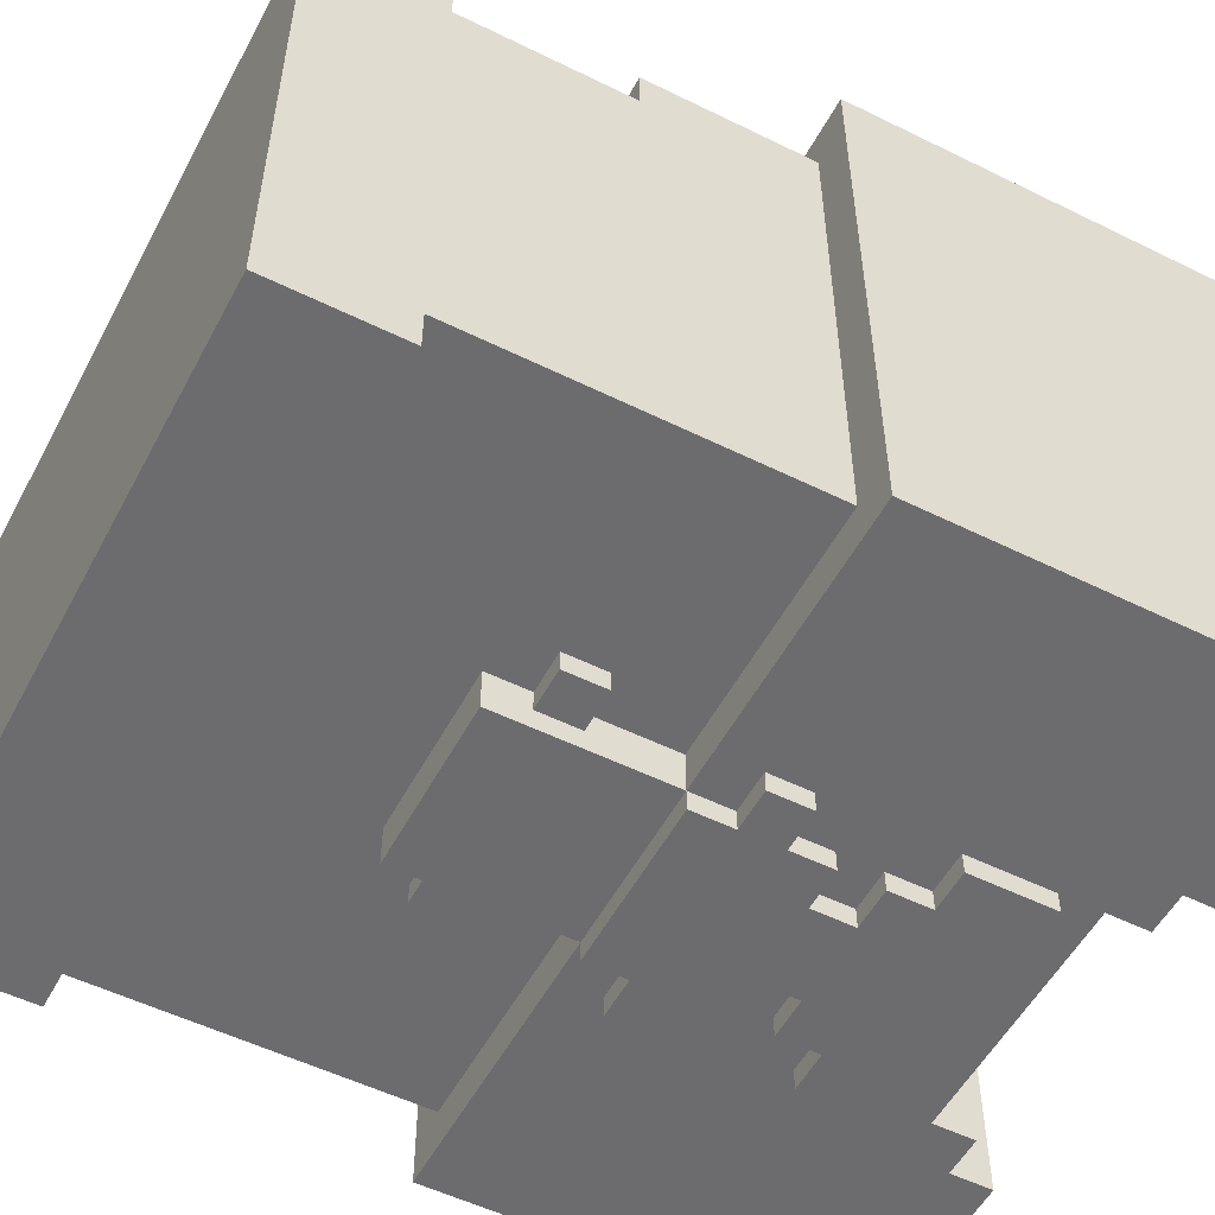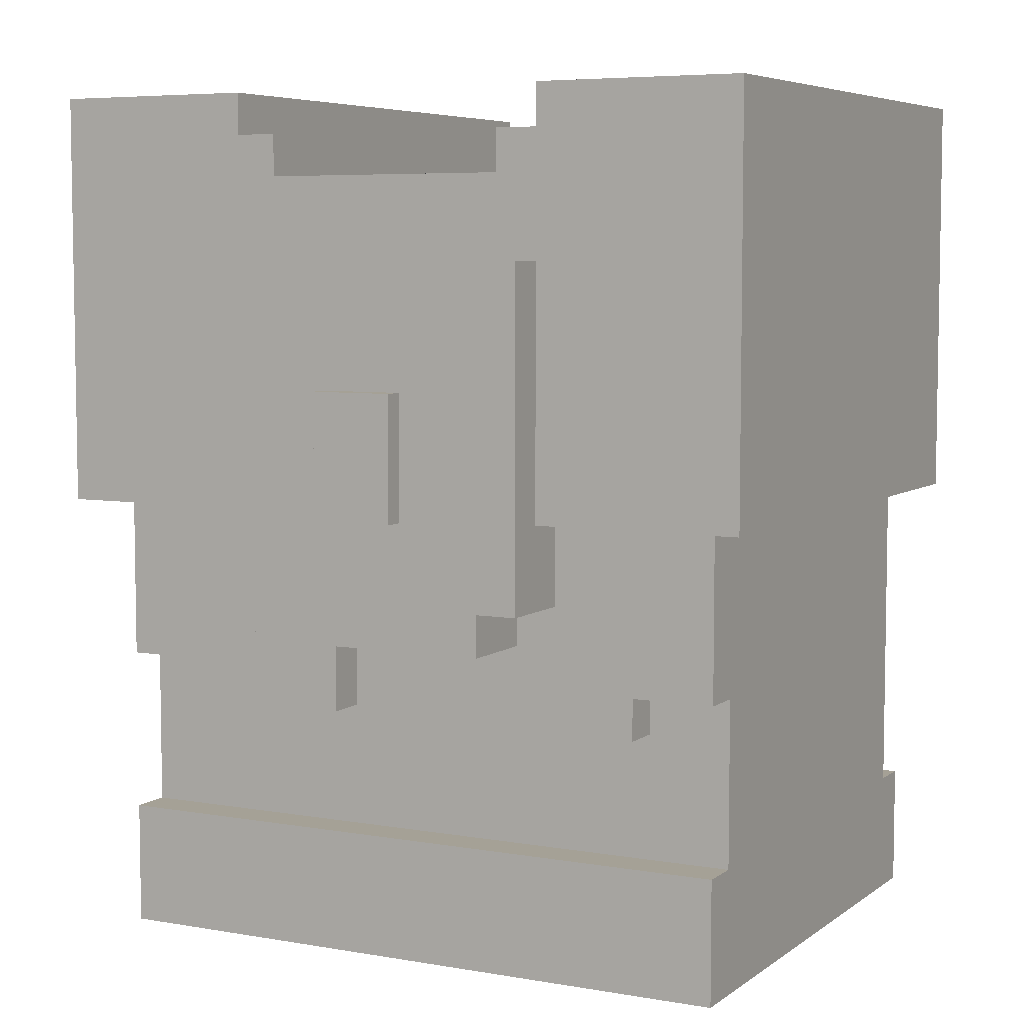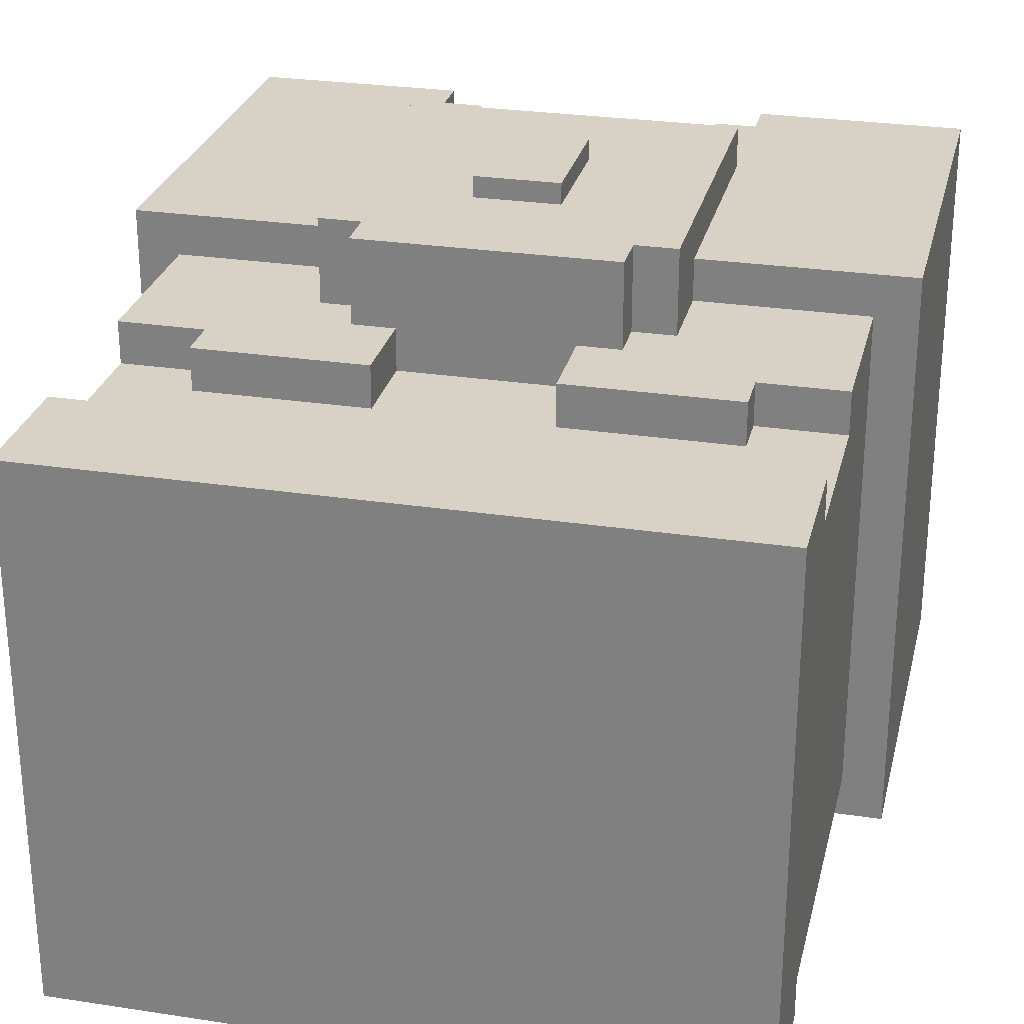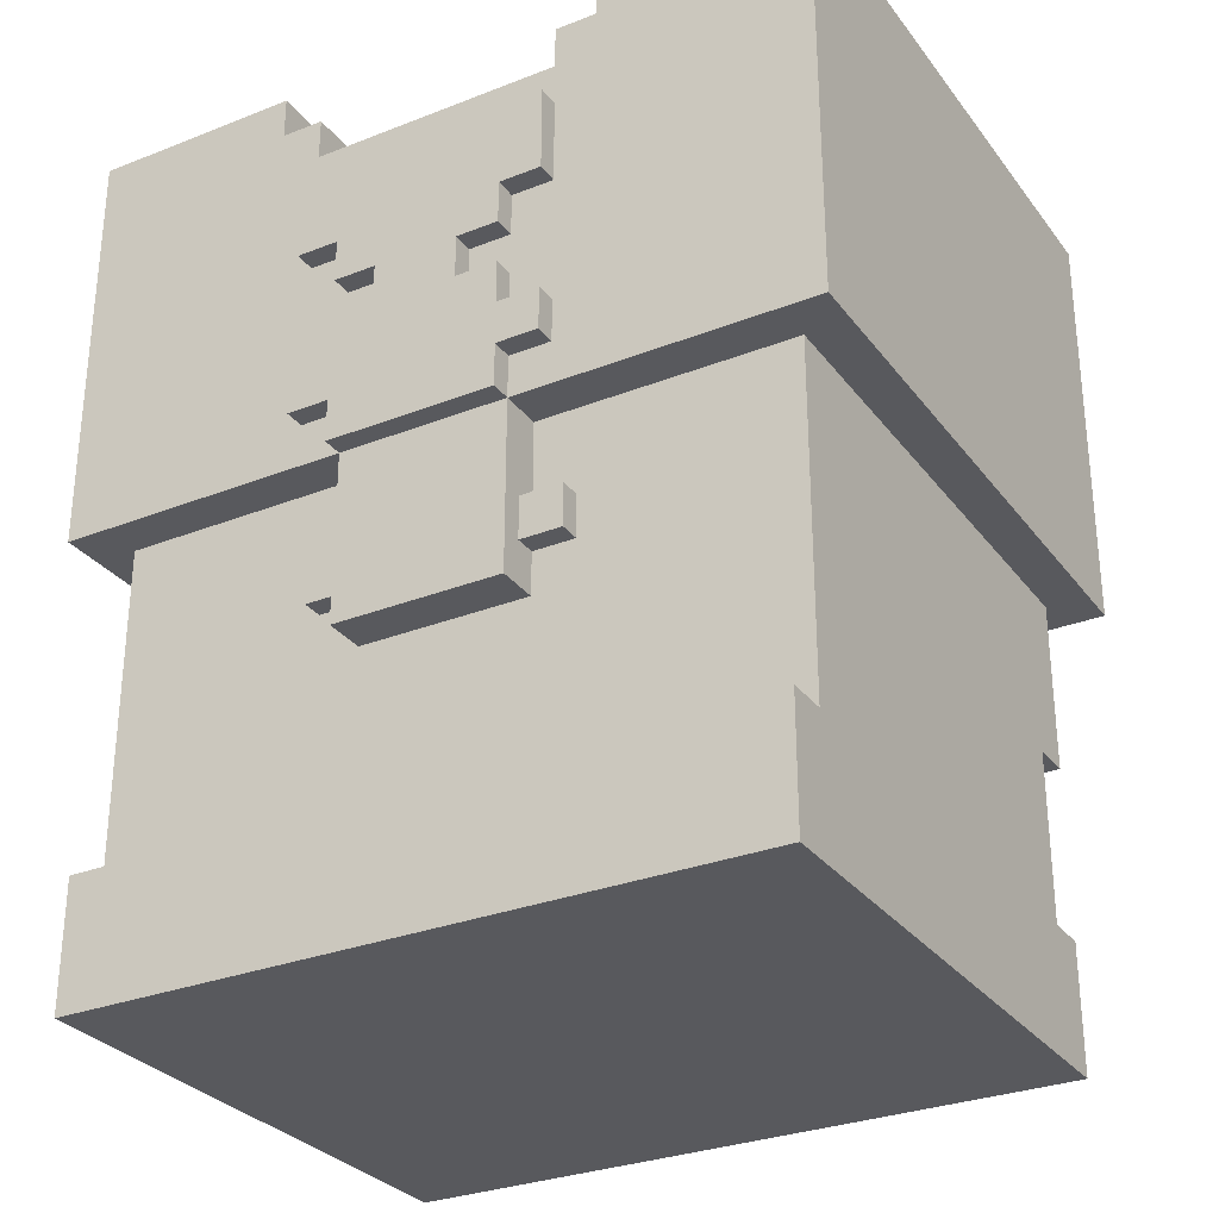
<metadata>
{"format":"obj","ext":"obj","renderer":"f3d","projection":"perspective","resolution":1024,"background":"white","views":[{"elev":-53.8,"azim":62.3,"up":"+Z"},{"elev":6.1,"azim":27.6,"up":"+Y"},{"elev":27.4,"azim":13.2,"up":"+Z"},{"elev":-29.8,"azim":-150.1,"up":"+Y"}]}
</metadata>
<code>
g armor_metal_heavy_body
v 0.306 1.519 -0.2205
v 0.136 1.519 -0.2205
v 0.136 1.485 -0.2205
v 0.306 1.179 -0.2205
v 0.102 1.485 -0.2205
v 0.102 1.451 -0.2205
v 0.068 1.179 -0.2205
v -0.102 1.451 -0.2205
v -0.068 1.179 -0.2205
v -0.306 1.519 -0.2205
v -0.136 1.485 -0.2205
v -0.102 1.485 -0.2205
v -0.136 1.519 -0.2205
v -0.306 1.179 -0.2205
v -0.102 1.485 -0.2205
v -0.102 1.485 0.2555
v -0.136 1.485 0.2555
v -0.136 1.485 -0.2205
v 0.306 1.179 0.2555
v 0.136 1.179 0.2555
v 0.136 1.18 0.2555
v 0.102 1.451 0.2555
v 0.136 1.485 0.2555
v 0.306 1.519 0.2555
v -0.136 1.18 0.2555
v -0.102 1.451 0.2555
v -0.306 1.179 0.2555
v -0.136 1.485 0.2555
v -0.306 1.519 0.2555
v -0.136 1.179 0.2555
v 0.102 1.485 0.2555
v 0.136 1.519 0.2555
v -0.102 1.485 0.2555
v -0.136 1.519 0.2555
v 0.102 1.451 0.2555
v 0.102 1.451 -0.2205
v 0.102 1.485 -0.2205
v 0.102 1.485 0.2555
v -0.136 1.519 -0.2205
v -0.136 1.519 0.2555
v -0.306 1.519 0.2555
v -0.306 1.519 -0.2205
v 0.068 1.179 -0.2205
v -0.068 1.179 -0.2205
v -0.068 1.043 -0.2205
v 0.068 1.043 -0.2205
v -0.136 1.485 0.2555
v -0.136 1.519 0.2555
v -0.136 1.519 -0.2205
v -0.136 1.485 -0.2205
v 0.068 1.043 -0.1865
v 0.068 1.179 -0.1865
v 0.068 1.179 -0.2205
v 0.068 1.043 -0.2205
v -0.272 1.179 0.2215
v -0.204 1.043 0.2215
v -0.272 1.043 0.2215
v -0.068 1.179 0.2215
v -0.068 1.009 0.2215
v -0.204 1.009 0.2215
v 0.102 1.485 0.2555
v 0.102 1.485 -0.2205
v 0.136 1.485 -0.2205
v 0.136 1.485 0.2555
v -0.102 1.451 -0.2205
v -0.102 1.451 0.2555
v -0.102 1.485 0.2555
v -0.102 1.485 -0.2205
v 0.136 1.519 0.2555
v 0.136 1.519 -0.2205
v 0.306 1.519 -0.2205
v 0.306 1.519 0.2555
v -0.068 1.043 -0.2205
v -0.068 1.179 -0.2205
v -0.068 1.179 -0.1865
v -0.068 1.043 -0.1865
v 0.306 1.179 -0.2205
v 0.306 1.179 0.2555
v 0.306 1.519 0.2555
v 0.306 1.519 -0.2205
v -0.068 1.043 -0.2205
v -0.068 1.043 -0.1865
v 0.068 1.043 -0.1865
v 0.068 1.043 -0.2205
v 0.136 1.485 -0.2205
v 0.136 1.519 -0.2205
v 0.136 1.519 0.2555
v 0.136 1.485 0.2555
v -0.306 1.179 -0.2205
v -0.306 1.519 -0.2205
v -0.306 1.519 0.2555
v -0.306 1.179 0.2555
v 0.102 1.451 -0.2205
v 0.102 1.451 0.2555
v -0.102 1.451 0.2555
v -0.102 1.451 -0.2205
v -0.272 0.9067 -0.1865
v -0.272 1.043 0.1875
v -0.272 0.9067 0.1875
v -0.272 1.179 -0.1865
v -0.272 1.179 0.2215
v -0.272 1.043 0.2215
v 0.272 1.043 0.1875
v 0.272 0.9067 -0.1865
v 0.272 0.9067 0.1875
v 0.272 1.179 -0.1865
v 0.272 1.179 0.2215
v 0.272 1.043 0.2215
v 0.204 1.043 0.2215
v 0.272 1.179 0.2215
v 0.272 1.043 0.2215
v 0.068 1.179 0.2215
v 0.068 1.009 0.2215
v 0.204 1.009 0.2215
v -0.102 1.111 0.2895
v -0.102 1.111 0.1875
v -0.136 1.111 0.1875
v -0.136 1.111 0.2895
v -0.136 1.383 0.1875
v -0.136 1.383 0.2895
v -0.136 1.111 0.2895
v -0.136 1.111 0.1875
v -0.136 1.383 0.2895
v 0.102 1.111 0.2895
v -0.102 1.111 0.2895
v -0.136 1.111 0.2895
v 0.102 1.077 0.2895
v -0.102 1.077 0.2895
v 0.136 1.383 0.2895
v 0.136 1.111 0.2895
v 0.136 1.111 0.2895
v 0.136 1.383 0.2895
v 0.136 1.383 0.1875
v 0.136 1.111 0.1875
v 0.136 1.383 0.1875
v 0.136 1.383 0.2895
v -0.136 1.383 0.2895
v -0.136 1.383 0.1875
v 0.102 1.111 0.2895
v 0.102 1.111 0.1875
v 0.102 1.077 0.1875
v 0.102 1.077 0.2895
v -0.102 1.077 0.2895
v 0.102 1.077 0.2895
v 0.102 1.077 0.1875
v -0.102 1.077 0.1875
v 0.102 1.111 0.1875
v 0.102 1.111 0.2895
v 0.136 1.111 0.2895
v 0.136 1.111 0.1875
v -0.102 1.111 0.2895
v -0.102 1.077 0.2895
v -0.102 1.077 0.1875
v -0.102 1.111 0.1875
v 0.204 1.043 0.2215
v 0.204 1.043 0.1875
v 0.204 1.009 0.1875
v 0.204 1.009 0.2215
v -0.272 1.179 -0.1865
v -0.272 0.9067 -0.1865
v 0.272 0.9067 -0.1865
v 0.272 1.179 -0.1865
v 0.272 0.9067 0.1875
v 0.204 1.009 0.1875
v 0.204 1.043 0.1875
v 0.272 1.043 0.1875
v -0.272 0.9067 0.1875
v 0.068 1.009 0.1875
v -0.068 1.009 0.1875
v -0.204 1.009 0.1875
v -0.272 1.043 0.1875
v -0.204 1.043 0.1875
v -0.068 1.179 0.1875
v 0.068 1.179 0.1875
v 0.272 1.043 0.1875
v 0.204 1.043 0.1875
v 0.204 1.043 0.2215
v 0.272 1.043 0.2215
v 0.068 1.179 0.1875
v 0.068 1.179 0.2215
v 0.068 1.009 0.2215
v 0.068 1.009 0.1875
v -0.204 1.009 0.1875
v -0.204 1.009 0.2215
v -0.068 1.009 0.2215
v -0.068 1.009 0.1875
v 0.204 1.009 0.1875
v 0.068 1.009 0.1875
v 0.068 1.009 0.2215
v 0.204 1.009 0.2215
v -0.068 1.179 0.2215
v -0.068 1.179 0.1875
v -0.068 1.009 0.1875
v -0.068 1.009 0.2215
v -0.204 1.043 0.2215
v -0.204 1.043 0.1875
v -0.272 1.043 0.1875
v -0.272 1.043 0.2215
v -0.204 1.009 0.2215
v -0.204 1.009 0.1875
v -0.204 1.043 0.1875
v -0.204 1.043 0.2215
v -0.034 1.281 0.2895
v -0.034 1.281 0.3065
v -0.034 1.179 0.3065
v -0.034 1.179 0.2895
v -0.034 1.179 0.2895
v -0.034 1.179 0.3065
v 0.034 1.179 0.3065
v 0.034 1.179 0.2895
v 0.034 1.281 0.2895
v 0.034 1.281 0.3065
v -0.034 1.281 0.3065
v -0.034 1.281 0.2895
v -0.034 1.179 0.3065
v -0.034 1.281 0.3065
v 0.034 1.281 0.3065
v 0.034 1.179 0.3065
v 0.034 1.179 0.3065
v 0.034 1.281 0.3065
v 0.034 1.281 0.2895
v 0.034 1.179 0.2895
v 0.034 1.281 -0.2375
v -0.034 1.315 -0.2375
v -0.034 1.281 -0.2375
v -0.068 1.247 -0.2375
v -0.068 1.213 -0.2375
v 0.068 1.281 -0.2375
v 0.068 1.247 -0.2375
v 0.068 1.213 -0.2375
v 0.102 1.213 -0.2375
v 0.102 1.247 -0.2375
v -0.102 1.247 -0.2375
v -0.102 1.213 -0.2375
v -0.068 1.281 -0.2375
v -0.068 1.349 -0.2375
v 0.034 1.315 -0.2375
v 0.068 1.349 -0.2375
v 0.068 1.315 -0.2375
v -0.068 1.315 -0.2375
v 0.102 1.417 -0.2375
v 0.102 1.349 -0.2375
v -0.102 1.417 -0.2375
v -0.102 1.349 -0.2375
v -0.068 1.179 -0.2375
v 0.068 1.179 -0.2375
v 0.068 1.213 -0.2205
v 0.068 1.213 -0.2375
v 0.068 1.179 -0.2375
v 0.068 1.179 -0.2205
v 0.068 1.179 -0.2205
v 0.068 1.179 -0.2375
v -0.068 1.179 -0.2375
v -0.068 1.179 -0.2205
v -0.068 1.179 -0.2205
v -0.068 1.179 -0.2375
v -0.068 1.213 -0.2375
v -0.068 1.213 -0.2205
v -0.068 1.213 -0.2205
v -0.068 1.213 -0.2375
v -0.102 1.213 -0.2375
v -0.102 1.213 -0.2205
v -0.102 1.213 -0.2205
v -0.102 1.213 -0.2375
v -0.102 1.247 -0.2375
v -0.102 1.247 -0.2205
v -0.102 1.247 -0.2205
v -0.102 1.247 -0.2375
v -0.068 1.247 -0.2375
v -0.068 1.247 -0.2205
v -0.068 1.247 -0.2205
v -0.068 1.247 -0.2375
v -0.068 1.281 -0.2375
v -0.068 1.281 -0.2205
v -0.068 1.281 -0.2205
v -0.068 1.281 -0.2375
v -0.034 1.281 -0.2375
v -0.034 1.281 -0.2205
v -0.034 1.281 -0.2205
v -0.034 1.281 -0.2375
v -0.034 1.315 -0.2375
v -0.034 1.315 -0.2205
v -0.034 1.315 -0.2205
v -0.034 1.315 -0.2375
v -0.068 1.315 -0.2375
v -0.068 1.315 -0.2205
v -0.068 1.315 -0.2205
v -0.068 1.315 -0.2375
v -0.068 1.349 -0.2375
v -0.068 1.349 -0.2205
v -0.068 1.349 -0.2205
v -0.068 1.349 -0.2375
v -0.102 1.349 -0.2375
v -0.102 1.349 -0.2205
v -0.102 1.349 -0.2205
v -0.102 1.349 -0.2375
v -0.102 1.417 -0.2375
v -0.102 1.417 -0.2205
v -0.102 1.417 -0.2205
v -0.102 1.417 -0.2375
v 0.102 1.417 -0.2375
v 0.102 1.417 -0.2205
v 0.102 1.417 -0.2205
v 0.102 1.417 -0.2375
v 0.102 1.349 -0.2375
v 0.102 1.349 -0.2205
v 0.102 1.349 -0.2205
v 0.102 1.349 -0.2375
v 0.068 1.349 -0.2375
v 0.068 1.349 -0.2205
v 0.068 1.349 -0.2205
v 0.068 1.349 -0.2375
v 0.068 1.315 -0.2375
v 0.068 1.315 -0.2205
v 0.068 1.315 -0.2205
v 0.068 1.315 -0.2375
v 0.034 1.315 -0.2375
v 0.034 1.315 -0.2205
v 0.034 1.315 -0.2205
v 0.034 1.315 -0.2375
v 0.034 1.281 -0.2375
v 0.034 1.281 -0.2205
v 0.034 1.281 -0.2205
v 0.034 1.281 -0.2375
v 0.068 1.281 -0.2375
v 0.068 1.281 -0.2205
v 0.068 1.281 -0.2205
v 0.068 1.281 -0.2375
v 0.068 1.247 -0.2375
v 0.068 1.247 -0.2205
v 0.068 1.247 -0.2205
v 0.068 1.247 -0.2375
v 0.102 1.247 -0.2375
v 0.102 1.247 -0.2205
v 0.102 1.247 -0.2205
v 0.102 1.247 -0.2375
v 0.102 1.213 -0.2375
v 0.102 1.213 -0.2205
v 0.102 1.213 -0.2205
v 0.102 1.213 -0.2375
v 0.068 1.213 -0.2375
v 0.068 1.213 -0.2205
v -0.068 1.179 -0.1865
v -0.068 1.179 -0.2205
v -0.068 1.179 -0.2205
v -0.068 1.179 -0.1865
v 0.068 1.179 -0.1865
v 0.068 1.179 -0.1865
v 0.068 1.179 -0.2205
v 0.068 1.179 -0.2205
v -0.306 1.179 -0.2205
v -0.306 1.179 0.2555
v -0.136 1.179 0.2555
v -0.068 1.179 -0.1865
v -0.068 1.179 -0.2205
v 0.068 1.179 -0.2205
v 0.068 1.179 -0.1865
v 0.306 1.179 -0.2205
v 0.136 1.179 0.2555
v 0.306 1.179 0.2555
v -0.272 0.9067 -0.2205
v -0.272 0.8047 -0.2205
v 0.272 0.8047 -0.2205
v 0.272 0.9067 -0.2205
v -0.272 0.9067 -0.1865
v -0.272 0.9067 -0.2205
v 0.272 0.9067 -0.2205
v 0.272 0.9067 -0.1865
v -0.272 0.8047 0.2215
v -0.272 0.8047 -0.2205
v -0.272 0.9067 0.1875
v -0.272 0.9067 0.2215
v -0.272 0.9067 -0.1865
v -0.272 0.9067 -0.2205
v 0.272 0.8047 0.2215
v 0.272 0.9067 0.2215
v 0.272 0.9067 0.1875
v 0.272 0.8047 -0.2205
v 0.272 0.9067 -0.1865
v 0.272 0.9067 -0.2205
v 0.272 0.9067 0.2215
v -0.272 0.9067 0.2215
v -0.272 0.9067 0.1875
v 0.272 0.9067 0.1875
v 0.272 0.8047 0.2215
v 0.272 0.8047 -0.2205
v -0.272 0.8047 -0.2205
v -0.272 0.8047 0.2215
v -0.272 0.9067 0.2215
v 0.272 0.9067 0.2215
v 0.272 0.8047 0.2215
v -0.272 0.8047 0.2215
v 0.068 1.111 -0.2035
v 0.068 1.077 -0.2035
v 0.102 1.077 -0.2035
v 0.102 1.111 -0.2035
v -0.102 1.111 -0.2035
v -0.102 1.077 -0.2035
v -0.068 1.077 -0.2035
v -0.068 1.111 -0.2035
v -0.068 1.077 -0.1865
v -0.068 1.077 -0.2035
v -0.102 1.077 -0.2035
v -0.102 1.077 -0.1865
v -0.102 1.077 -0.1865
v -0.102 1.077 -0.2035
v -0.102 1.111 -0.2035
v -0.102 1.111 -0.1865
v -0.102 1.111 -0.1865
v -0.102 1.111 -0.2035
v -0.068 1.111 -0.2035
v -0.068 1.111 -0.1865
v 0.068 1.111 -0.1865
v 0.068 1.111 -0.2035
v 0.102 1.111 -0.2035
v 0.102 1.111 -0.1865
v 0.102 1.111 -0.1865
v 0.102 1.111 -0.2035
v 0.102 1.077 -0.2035
v 0.102 1.077 -0.1865
v 0.102 1.077 -0.1865
v 0.102 1.077 -0.2035
v 0.068 1.077 -0.2035
v 0.068 1.077 -0.1865
f -422 -423 -424
f -421 -422 -424
f -420 -422 -421
f -419 -420 -421
f -421 -418 -419
f -419 -418 -417
f -418 -416 -417
f -415 -417 -416
f -415 -414 -417
f -414 -413 -417
f -412 -414 -415
f -411 -415 -416
f -408 -409 -410
f -407 -408 -410
f -404 -405 -406
f -403 -404 -406
f -402 -403 -406
f -401 -402 -406
f -404 -403 -400
f -403 -399 -400
f -400 -399 -398
f -399 -397 -398
f -397 -396 -398
f -395 -400 -398
f -394 -403 -402
f -393 -402 -401
f -392 -397 -399
f -391 -396 -397
f -388 -389 -390
f -387 -388 -390
f -384 -385 -386
f -383 -384 -386
f -380 -381 -382
f -379 -380 -382
f -376 -377 -378
f -375 -376 -378
f -372 -373 -374
f -371 -372 -374
f -368 -369 -370
f -370 -369 -367
f -369 -366 -367
f -365 -366 -369
f -362 -363 -364
f -361 -362 -364
f -358 -359 -360
f -357 -358 -360
f -354 -355 -356
f -353 -354 -356
f -350 -351 -352
f -349 -350 -352
f -346 -347 -348
f -345 -346 -348
f -342 -343 -344
f -341 -342 -344
f -338 -339 -340
f -337 -338 -340
f -334 -335 -336
f -333 -334 -336
f -330 -331 -332
f -329 -330 -332
f -326 -327 -328
f -327 -325 -328
f -325 -327 -324
f -323 -324 -327
f -320 -321 -322
f -319 -322 -321
f -322 -319 -318
f -317 -322 -318
f -314 -315 -316
f -316 -315 -313
f -312 -316 -313
f -311 -316 -312
f -308 -309 -310
f -307 -308 -310
f -304 -305 -306
f -303 -304 -306
f -300 -301 -302
f -299 -300 -302
f -298 -301 -300
f -297 -298 -300
f -302 -301 -296
f -301 -295 -296
f -292 -293 -294
f -291 -292 -294
f -288 -289 -290
f -287 -288 -290
f -284 -285 -286
f -283 -284 -286
f -280 -281 -282
f -279 -280 -282
f -276 -277 -278
f -275 -276 -278
f -272 -273 -274
f -271 -272 -274
f -268 -269 -270
f -267 -268 -270
f -264 -265 -266
f -263 -264 -266
f -260 -261 -262
f -259 -260 -262
f -262 -261 -258
f -261 -257 -258
f -257 -256 -258
f -256 -255 -258
f -258 -255 -254
f -255 -253 -254
f -252 -256 -257
f -251 -252 -257
f -248 -249 -250
f -247 -248 -250
f -244 -245 -246
f -243 -244 -246
f -240 -241 -242
f -239 -240 -242
f -236 -237 -238
f -235 -236 -238
f -232 -233 -234
f -231 -232 -234
f -228 -229 -230
f -227 -228 -230
f -224 -225 -226
f -223 -224 -226
f -220 -221 -222
f -219 -220 -222
f -216 -217 -218
f -215 -216 -218
f -212 -213 -214
f -211 -212 -214
f -208 -209 -210
f -207 -208 -210
f -204 -205 -206
f -203 -204 -206
f -200 -201 -202
f -200 -202 -199
f -198 -199 -202
f -202 -197 -198
f -197 -196 -198
f -195 -198 -196
f -194 -195 -196
f -193 -194 -196
f -199 -198 -192
f -198 -191 -192
f -190 -200 -199
f -202 -201 -189
f -188 -202 -189
f -188 -189 -187
f -186 -188 -187
f -201 -185 -189
f -187 -189 -184
f -183 -187 -184
f -184 -189 -182
f -189 -181 -182
f -180 -198 -195
f -179 -180 -195
f -176 -177 -178
f -175 -176 -178
f -172 -173 -174
f -171 -172 -174
f -168 -169 -170
f -167 -168 -170
f -164 -165 -166
f -163 -164 -166
f -160 -161 -162
f -159 -160 -162
f -156 -157 -158
f -155 -156 -158
f -152 -153 -154
f -151 -152 -154
f -148 -149 -150
f -147 -148 -150
f -144 -145 -146
f -143 -144 -146
f -140 -141 -142
f -139 -140 -142
f -136 -137 -138
f -135 -136 -138
f -132 -133 -134
f -131 -132 -134
f -128 -129 -130
f -127 -128 -130
f -124 -125 -126
f -123 -124 -126
f -120 -121 -122
f -119 -120 -122
f -116 -117 -118
f -115 -116 -118
f -112 -113 -114
f -111 -112 -114
f -108 -109 -110
f -107 -108 -110
f -104 -105 -106
f -103 -104 -106
f -100 -101 -102
f -99 -100 -102
f -96 -97 -98
f -95 -96 -98
f -92 -93 -94
f -91 -92 -94
f -88 -89 -90
f -87 -88 -90
f -84 -85 -86
f -83 -84 -86
f -80 -81 -82
f -79 -80 -82
f -76 -77 -78
f -75 -76 -78
f -72 -73 -74
f -71 -72 -74
f -70 -71 -74
f -67 -68 -69
f -66 -68 -67
f -65 -66 -67
f -62 -63 -64
f -61 -62 -64
f -58 -59 -60
f -57 -58 -60
f -54 -55 -56
f -53 -54 -56
f -54 -52 -55
f -52 -51 -55
f -48 -49 -50
f -47 -48 -50
f -46 -48 -47
f -45 -46 -47
f -42 -43 -44
f -41 -42 -44
f -38 -39 -40
f -37 -38 -40
f -34 -35 -36
f -33 -34 -36
f -30 -31 -32
f -29 -30 -32
f -26 -27 -28
f -25 -26 -28
f -22 -23 -24
f -21 -22 -24
f -18 -19 -20
f -17 -18 -20
f -14 -15 -16
f -13 -14 -16
f -10 -11 -12
f -9 -10 -12
f -6 -7 -8
f -5 -6 -8
f -2 -3 -4
f -1 -2 -4

</code>
